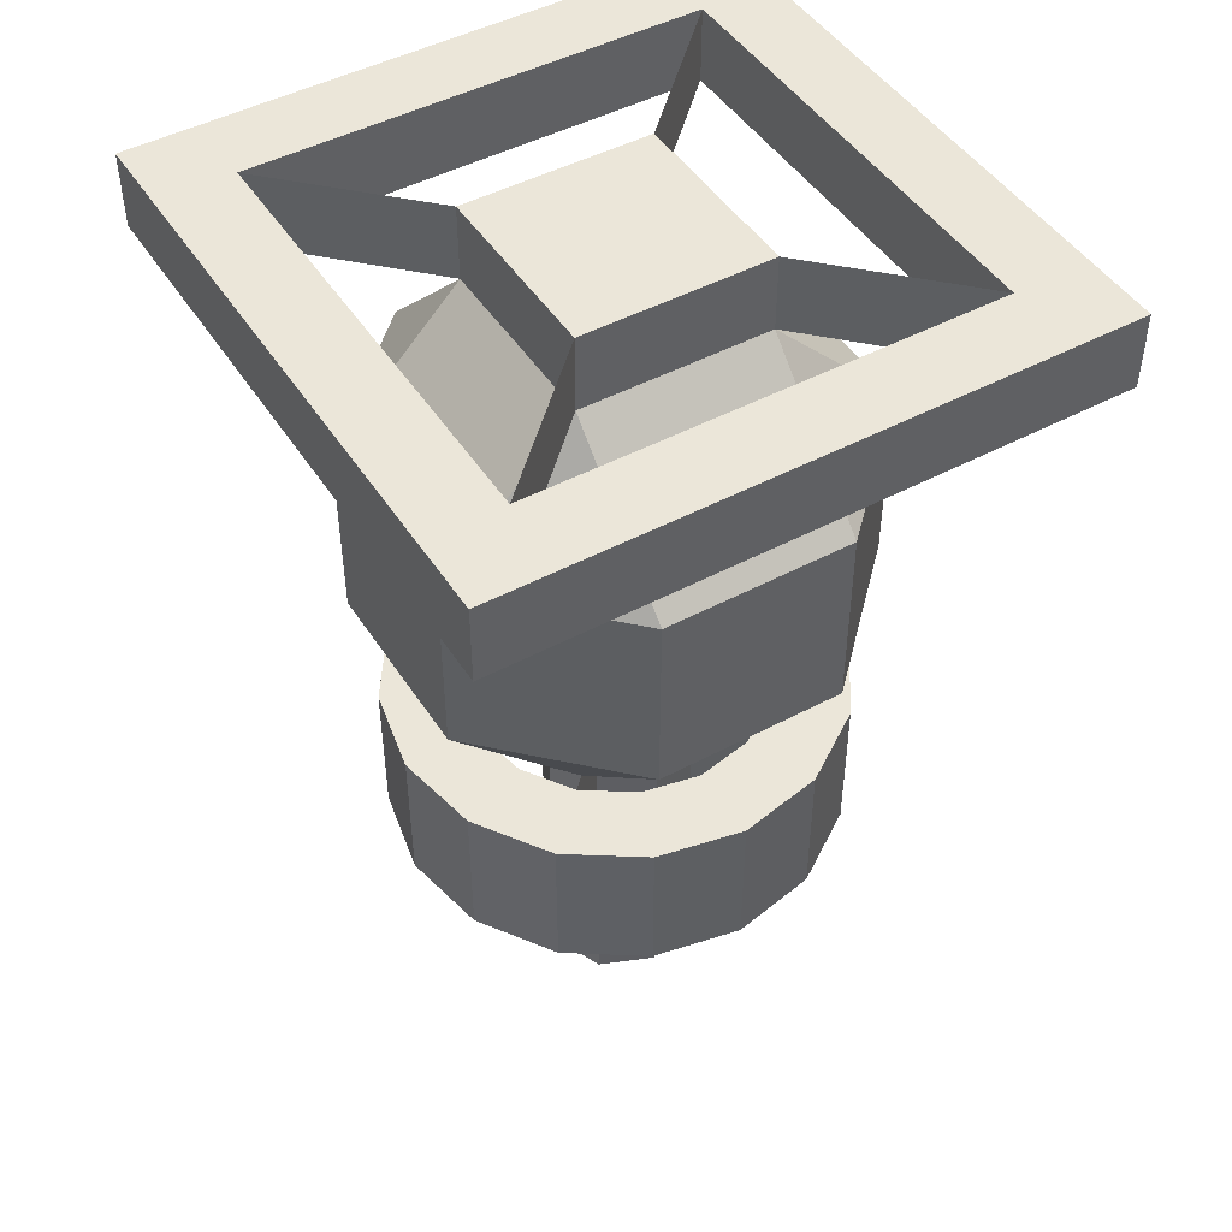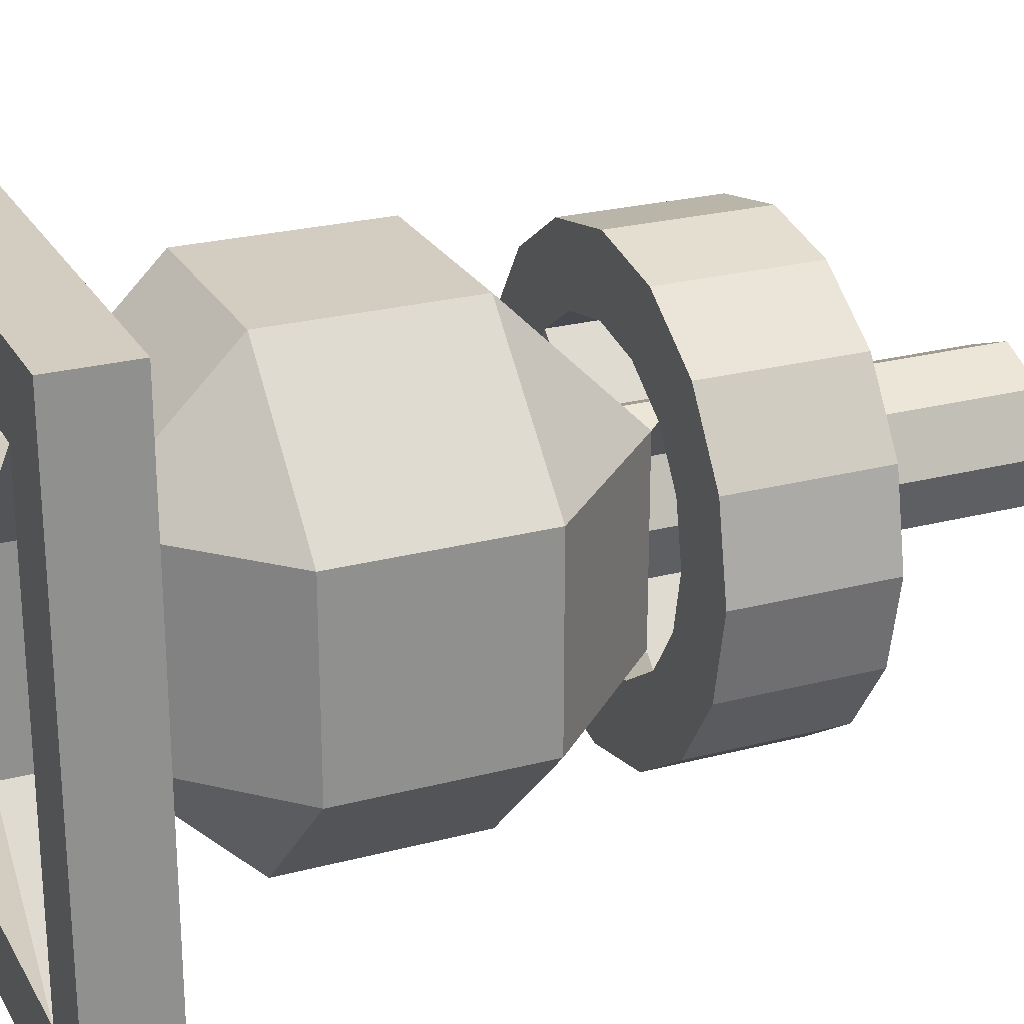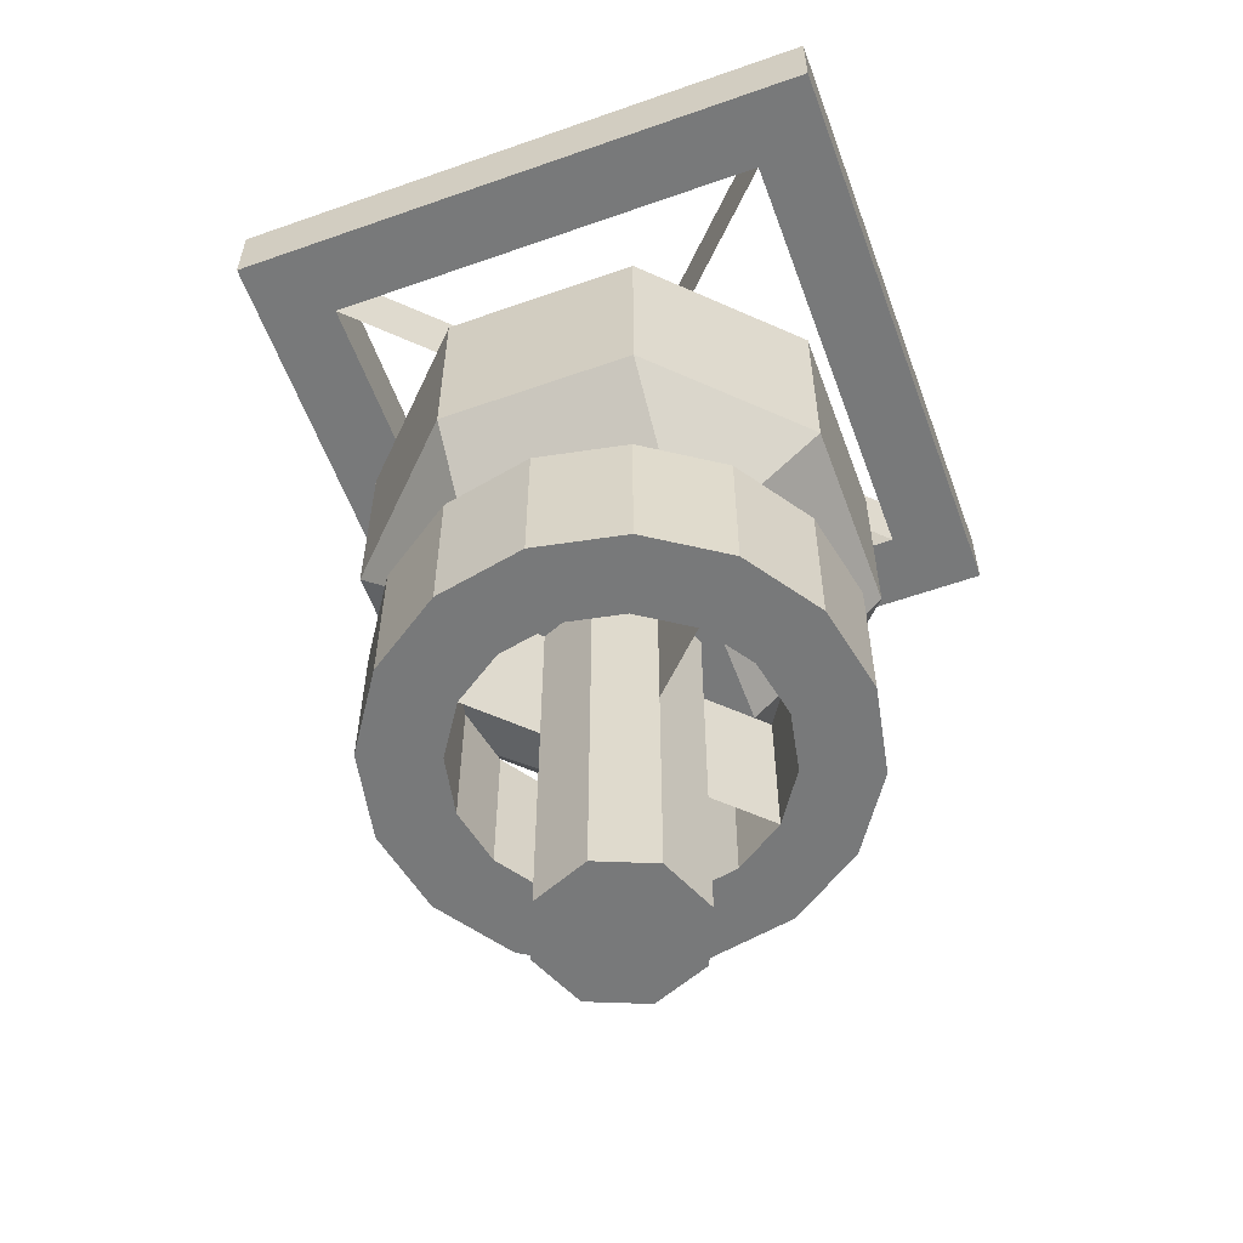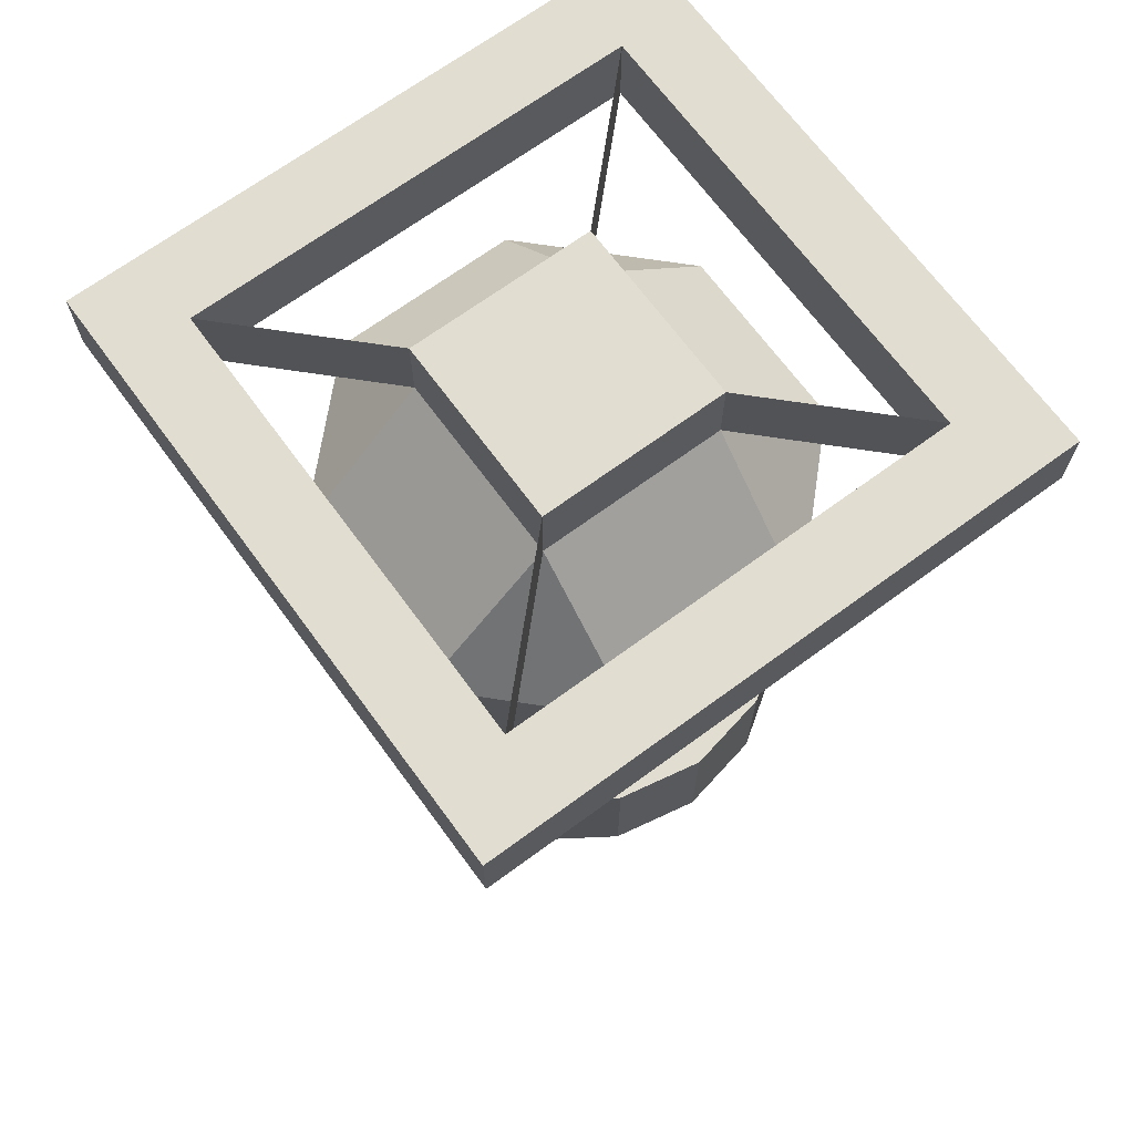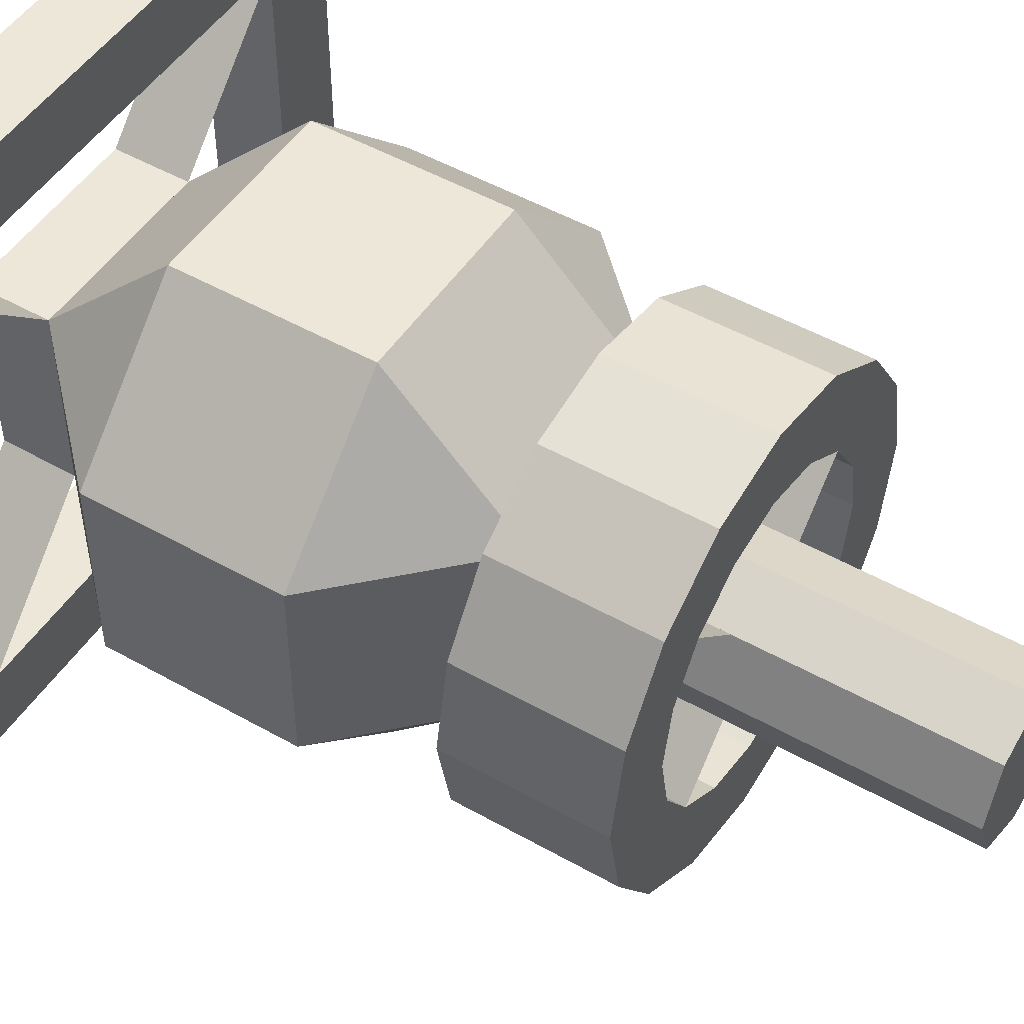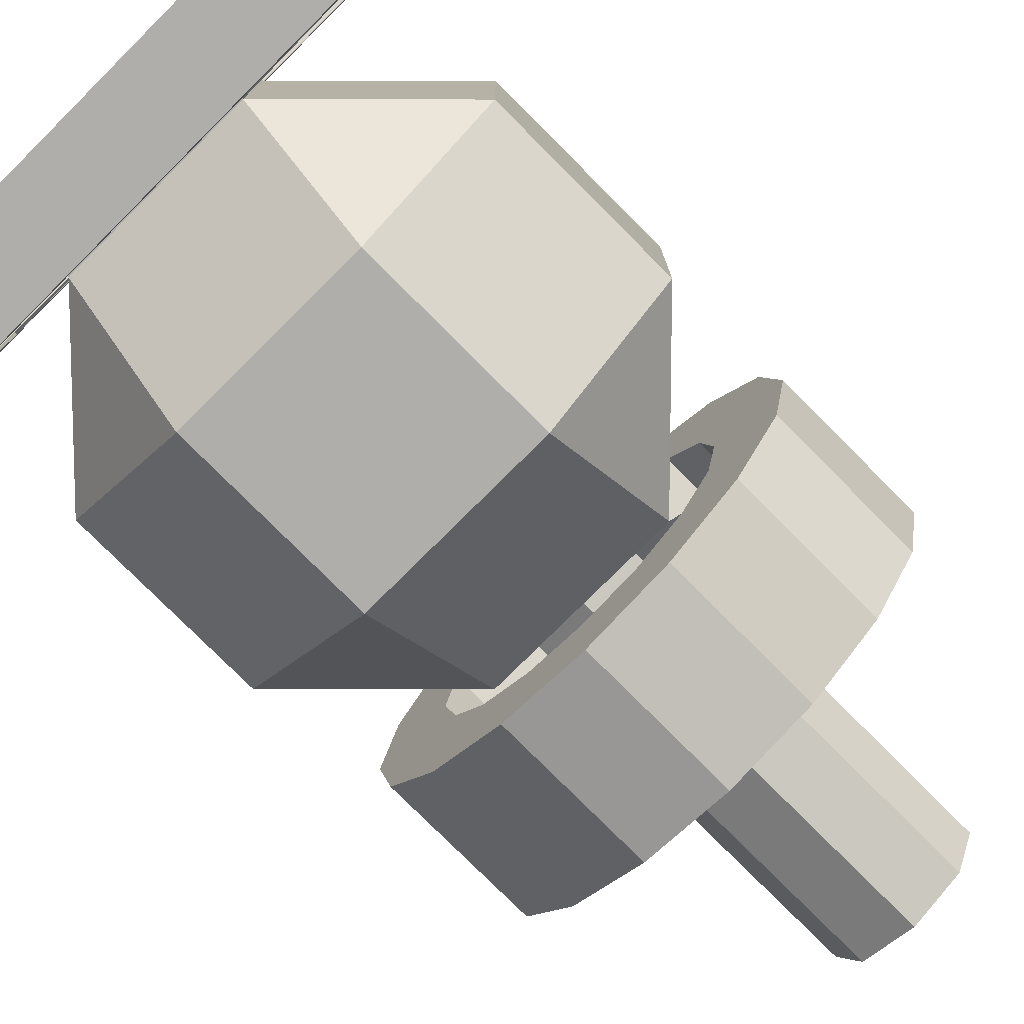
<metadata>
{"format":"obj","ext":"obj","renderer":"f3d","projection":"perspective","resolution":1024,"background":"white","views":[{"elev":47.1,"azim":148.8,"up":"+Z"},{"elev":24.6,"azim":66.6,"up":"+Y"},{"elev":-57.7,"azim":110.1,"up":"+Z"},{"elev":68.8,"azim":-126.3,"up":"+Z"},{"elev":49.6,"azim":122.1,"up":"+Y"},{"elev":-77.8,"azim":44.9,"up":"+Y"}]}
</metadata>
<code>
o Core
v 0.1562 -0.1562 -0.375
v 0.1562 0.1562 -0.375
v 0.1562 -0.1562 0.375
v -0.1562 -0.1562 -0.375
v -0.1562 0.1562 -0.375
v -0.1562 -0.1562 0.375
v 0.1562 0.375 0.1562
v -0.1562 -0.375 -0.1562
v -0.1562 0.375 -0.1562
v -0.1562 -0.375 0.1562
v -0.1562 0.375 0.1562
v 0.375 0.1562 -0.1562
v 0.375 0.1562 0.1562
v -0.375 -0.1562 -0.1562
v -0.375 0.1562 -0.1562
v -0.375 -0.1562 0.1562
v -0.375 0.1562 0.1562
v 0 0.25 -0.375
v 0.09567 0.231 -0.375
v 0.1768 0.1768 -0.375
v 0.231 0.09567 -0.375
v 0.25 0 -0.375
v 0.231 -0.09567 -0.375
v 0.1768 -0.1768 -0.375
v 0.09567 -0.231 -0.375
v 0 -0.25 -0.375
v -0.09567 -0.231 -0.375
v -0.231 -0.09567 -0.375
v -0.25 0 -0.375
v -0.231 0.09567 -0.375
v -0.09567 0.231 -0.375
v 0 0.375 -0.375
v 0.1435 0.3465 -0.375
v 0.2652 0.2652 -0.375
v 0.3465 0.1435 -0.375
v 0.375 0 -0.375
v 0.3465 -0.1435 -0.375
v 0.2652 -0.2652 -0.375
v 0.1435 -0.3465 -0.375
v 0 -0.375 -0.375
v -0.1435 -0.3465 -0.375
v -0.2652 -0.2652 -0.375
v -0.3465 -0.1435 -0.375
v -0.375 0 -0.375
v -0.3465 0.1435 -0.375
v -0.2652 0.2652 -0.375
v -0.1435 0.3465 -0.375
v 0.09567 0.231 -0.625
v 0 0.25 -0.625
v 0.231 0.09567 -0.625
v 0.25 0 -0.625
v 0.231 -0.09567 -0.625
v 0.1768 -0.1768 -0.625
v 0.09567 -0.231 -0.625
v 0 -0.25 -0.625
v -0.09567 -0.231 -0.625
v -0.1768 -0.1768 -0.625
v -0.231 -0.09567 -0.625
v -0.25 0 -0.625
v -0.231 0.09567 -0.625
v -0.1768 0.1768 -0.625
v -0.09567 0.231 -0.625
v 0.1435 0.3465 -0.625
v 0 0.375 -0.625
v 0.2652 0.2652 -0.625
v 0.3465 0.1435 -0.625
v 0.375 0 -0.625
v 0.3465 -0.1435 -0.625
v 0.2652 -0.2652 -0.625
v 0.1435 -0.3465 -0.625
v 0 -0.375 -0.625
v -0.1435 -0.3465 -0.625
v -0.2652 -0.2652 -0.625
v -0.3465 -0.1435 -0.625
v -0.375 0 -0.625
v -0.3465 0.1435 -0.625
v -0.2652 0.2652 -0.625
v -0.1435 0.3465 -0.625
v 0 0.125 -0.375
v 0.08839 0.08839 -0.375
v 0.125 0 -0.375
v 0.08839 -0.08839 -0.375
v 0 -0.125 -0.375
v -0.125 0 -0.375
v -0.08839 0.08839 -0.375
v 0.08839 0.08839 -1
v 0 0.125 -1
v 0.125 0 -1
v 0.08839 -0.08839 -1
v 0 -0.125 -1
v -0.08839 -0.08839 -1
v -0.125 0 -1
v -0.08839 0.08839 -1
v 0.08839 0.08839 -0.625
v 0.08839 -0.08839 -0.625
v 0.1562 0.1562 0.375
v -0.1562 0.1562 0.375
v 0.1562 -0.375 -0.1562
v 0.1562 0.375 -0.1562
v 0.1562 -0.375 0.1562
v 0.375 -0.1562 -0.1562
v 0.375 -0.1562 0.1562
v -0.1768 -0.1768 -0.375
v -0.1768 0.1768 -0.375
v 0.1768 0.1768 -0.625
v -0.08839 -0.08839 -0.375
v -0.08839 -0.08839 -0.625
v -0.08839 0.08839 -0.625
f 38 68 37
f 25 55 26
f 24 54 25
f 36 66 35
f 23 53 24
f 32 78 47
f 22 52 23
f 1 8 4
f 34 63 33
f 47 77 46
f 21 51 22
f 33 64 32
f 12 1 2
f 20 50 21
f 31 49 18
f 14 5 4
f 16 8 10
f 15 11 9
f 4 2 1
f 45 75 44
f 11 17 97
f 7 96 13
f 100 102 3
f 10 6 16
f 8 14 4
f 98 1 101
f 99 12 2
f 9 5 15
f 97 16 6
f 44 74 43
f 18 48 19
f 30 61 104
f 43 73 42
f 29 60 30
f 42 72 41
f 28 59 29
f 41 71 40
f 40 70 39
f 27 57 103
f 26 41 40
f 70 55 54
f 48 65 105
f 69 54 53
f 28 42 103
f 18 33 32
f 22 37 36
f 60 77 61
f 21 34 20
f 18 47 31
f 49 63 48
f 19 34 33
f 65 50 105
f 29 43 28
f 22 35 21
f 66 51 50
f 26 39 25
f 46 31 47
f 30 46 45
f 58 73 74
f 59 76 60
f 59 74 75
f 52 69 53
f 77 62 61
f 78 49 62
f 88 91 87
f 56 73 57
f 25 38 24
f 55 72 56
f 29 45 44
f 23 38 37
f 8 100 10
f 103 58 28
f 104 62 31
f 102 96 3
f 5 99 2
f 46 76 45
f 6 100 3
f 101 100 98
f 13 99 7
f 96 11 97
f 7 9 11
f 37 67 36
f 102 12 13
f 3 97 6
f 108 104 85
f 91 92 87
f 80 87 79
f 79 93 85
f 84 91 106
f 83 89 82
f 81 86 80
f 85 92 84
f 94 20 80
f 19 105 20
f 95 24 82
f 82 88 81
f 107 57 103
f 106 90 83
f 39 69 38
f 51 68 52
f 15 16 17
f 35 65 34
f 26 56 27
f 87 86 88
f 88 89 90
f 27 42 41
f 92 93 87
f 106 103 107
f 38 69 68
f 25 54 55
f 24 53 54
f 36 67 66
f 23 52 53
f 32 64 78
f 22 51 52
f 1 98 8
f 34 65 63
f 47 78 77
f 21 50 51
f 33 63 64
f 12 101 1
f 20 105 50
f 31 62 49
f 14 15 5
f 16 14 8
f 15 17 11
f 4 5 2
f 45 76 75
f 97 17 16
f 44 75 74
f 18 49 48
f 30 60 61
f 43 74 73
f 29 59 60
f 42 73 72
f 28 58 59
f 41 72 71
f 40 71 70
f 27 56 57
f 26 27 41
f 70 71 55
f 48 63 65
f 69 70 54
f 28 43 42
f 18 19 33
f 22 23 37
f 60 76 77
f 21 35 34
f 18 32 47
f 49 64 63
f 19 20 34
f 65 66 50
f 29 44 43
f 22 36 35
f 66 67 51
f 26 40 39
f 46 104 31
f 30 104 46
f 58 57 73
f 59 75 76
f 59 58 74
f 52 68 69
f 77 78 62
f 78 64 49
f 88 90 91
f 56 72 73
f 25 39 38
f 55 71 72
f 29 30 45
f 23 24 38
f 8 98 100
f 103 57 58
f 104 61 62
f 102 13 96
f 5 9 99
f 46 77 76
f 6 10 100
f 101 102 100
f 13 12 99
f 96 7 11
f 7 99 9
f 37 68 67
f 102 101 12
f 3 96 97
f 108 61 104
f 80 86 87
f 79 87 93
f 84 92 91
f 83 90 89
f 81 88 86
f 85 93 92
f 94 105 20
f 19 48 105
f 95 53 24
f 82 89 88
f 106 91 90
f 39 70 69
f 51 67 68
f 15 14 16
f 35 66 65
f 26 55 56
f 27 103 42
o Frame
v 0.5 -0.5 0.5
v 0.5 0.5 0.5
v -0.5 -0.5 0.5
v -0.5 0.5 0.5
v 0.1562 -0.1562 0.5
v 0.1562 0.1562 0.5
v -0.1562 -0.1562 0.5
v -0.1562 0.1562 0.5
v 0.5 -0.5 0.375
v 0.5 0.5 0.375
v -0.5 -0.5 0.375
v 0.375 0.375 0.5
v -0.375 -0.375 0.5
v -0.5 0.5 0.375
v 0.1562 -0.1562 0.375
v -0.1562 -0.1562 0.375
v -0.375 -0.375 0.375
v -0.375 0.375 0.375
v 0.375 -0.375 0.5
v -0.375 0.375 0.5
v 0.1562 0.1562 0.375
v -0.1562 0.1562 0.375
v 0.375 -0.375 0.375
v 0.375 0.375 0.375
v -0.1562 0.1562 0.1562
v -0.1562 -0.1562 0.1562
v 0.1562 -0.1562 0.1562
v 0.1562 0.1562 0.1562
f 127 111 109
f 121 112 111
f 110 122 112
f 111 117 109
f 117 110 109
f 110 127 109
f 111 122 119
f 125 117 119
f 118 126 122
f 127 125 121
f 126 120 128
f 126 119 122
f 121 126 128
f 132 127 120
f 117 132 118
f 128 130 126
f 121 124 125
f 131 113 127
f 120 129 132
f 116 113 114
f 128 110 112
f 129 116 114
f 115 130 124
f 113 124 123
f 113 129 114
f 123 136 129
f 129 133 130
f 133 124 130
f 134 123 124
f 127 121 111
f 121 128 112
f 110 118 122
f 111 119 117
f 117 118 110
f 110 120 127
f 111 112 122
f 125 131 117
f 118 132 126
f 127 131 125
f 126 132 120
f 126 125 119
f 121 125 126
f 132 131 127
f 117 131 132
f 128 116 130
f 121 115 124
f 131 123 113
f 120 114 129
f 116 115 113
f 128 120 110
f 129 130 116
f 115 116 130
f 113 115 124
f 113 123 129
f 123 135 136
f 129 136 133
f 133 134 124
f 134 135 123

</code>
